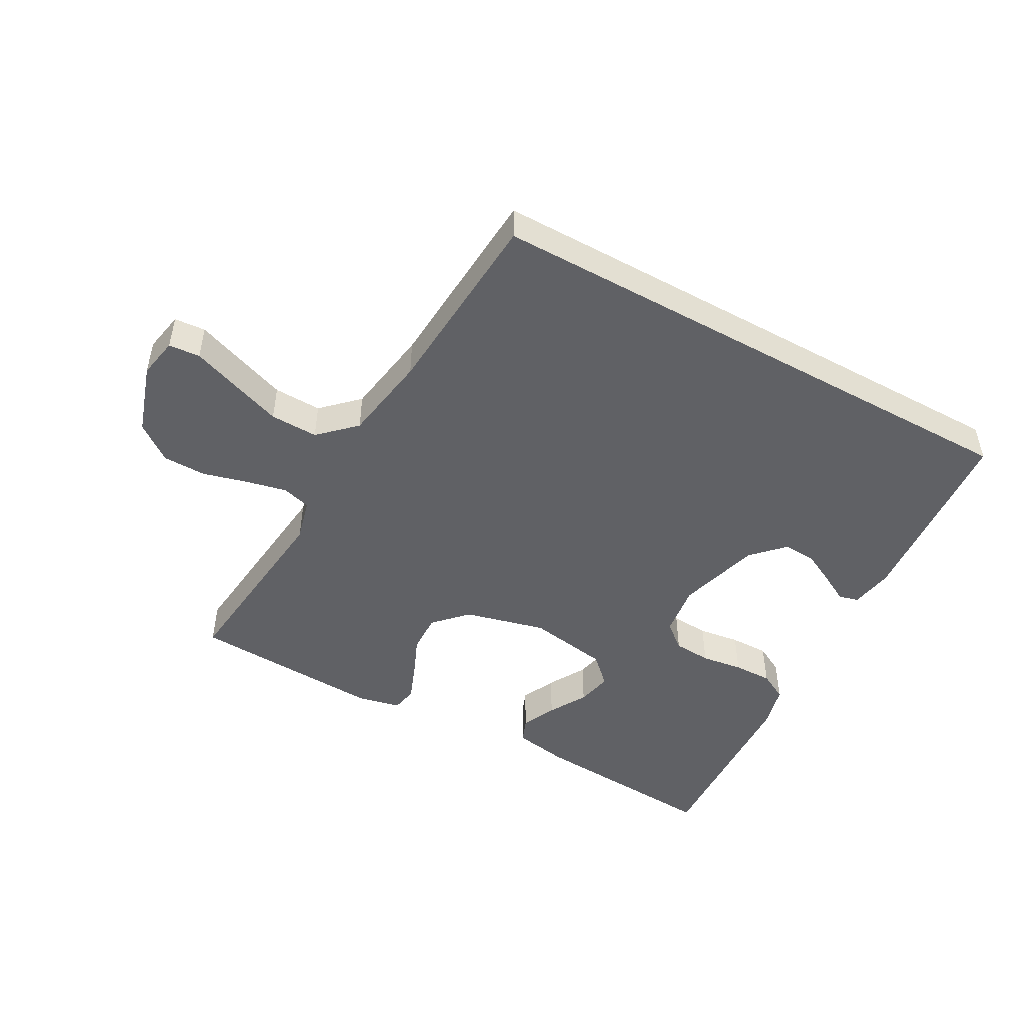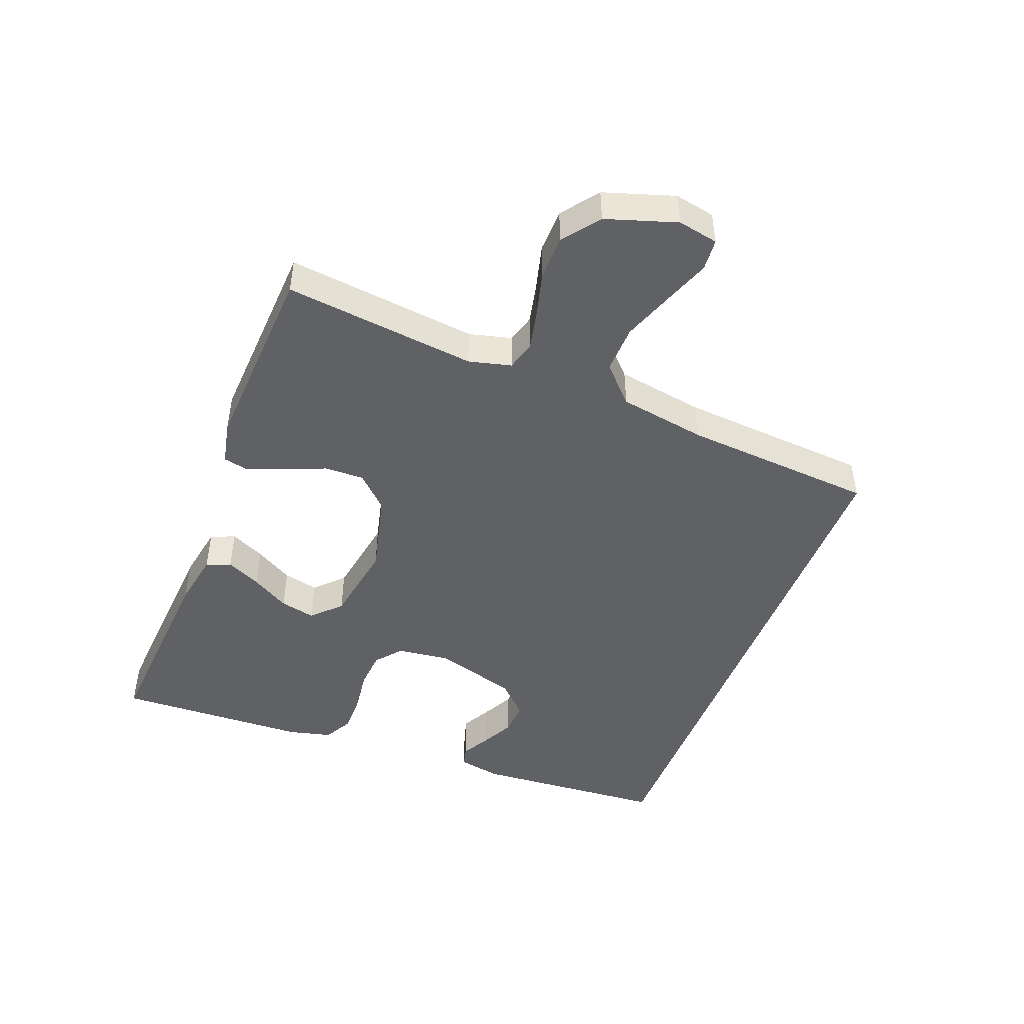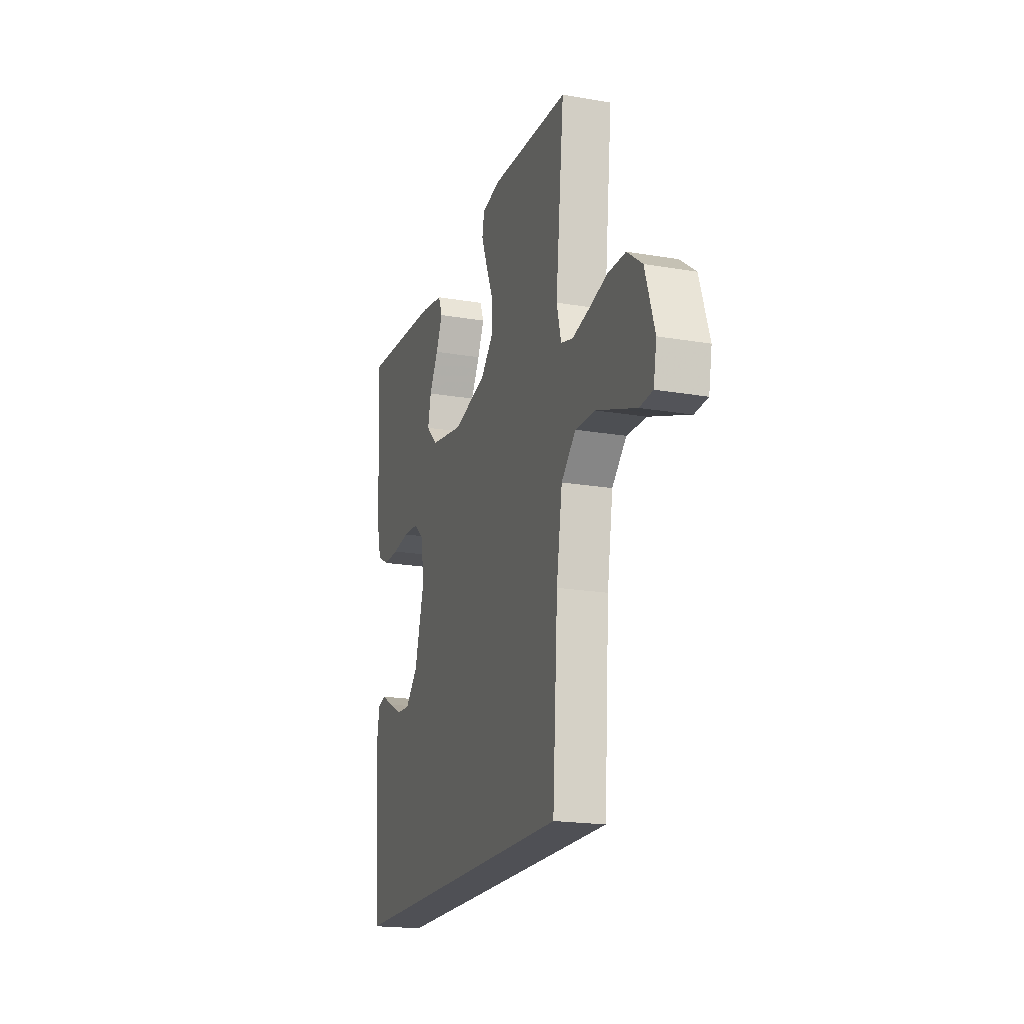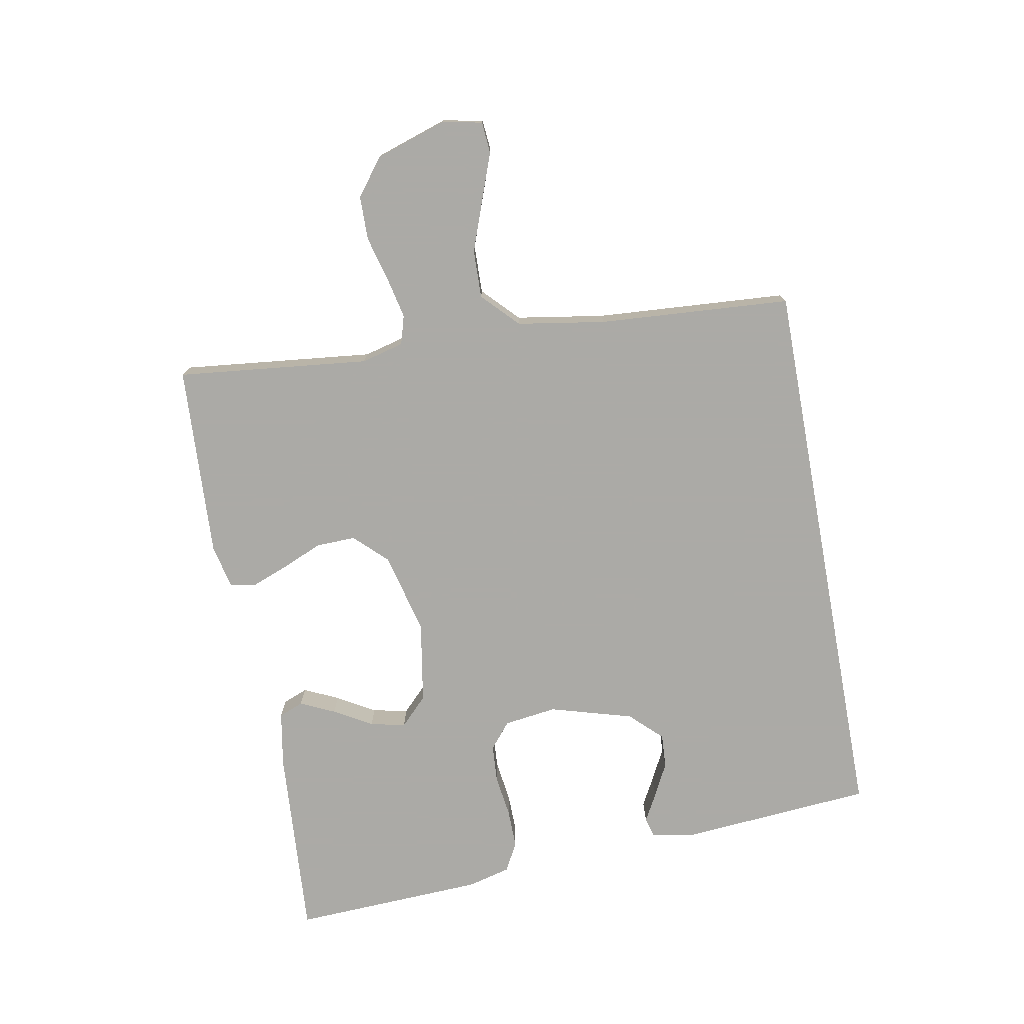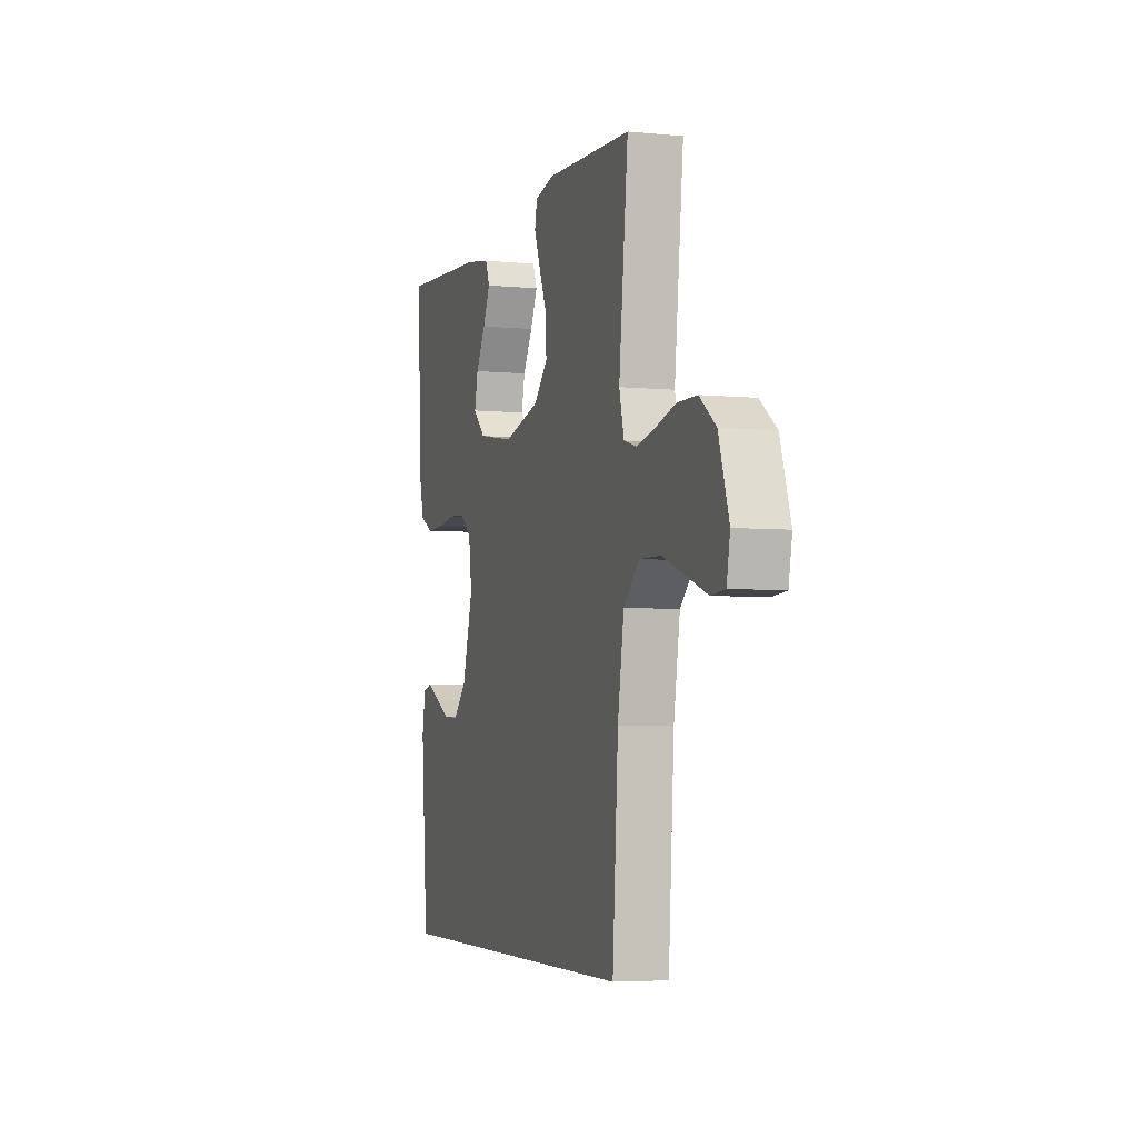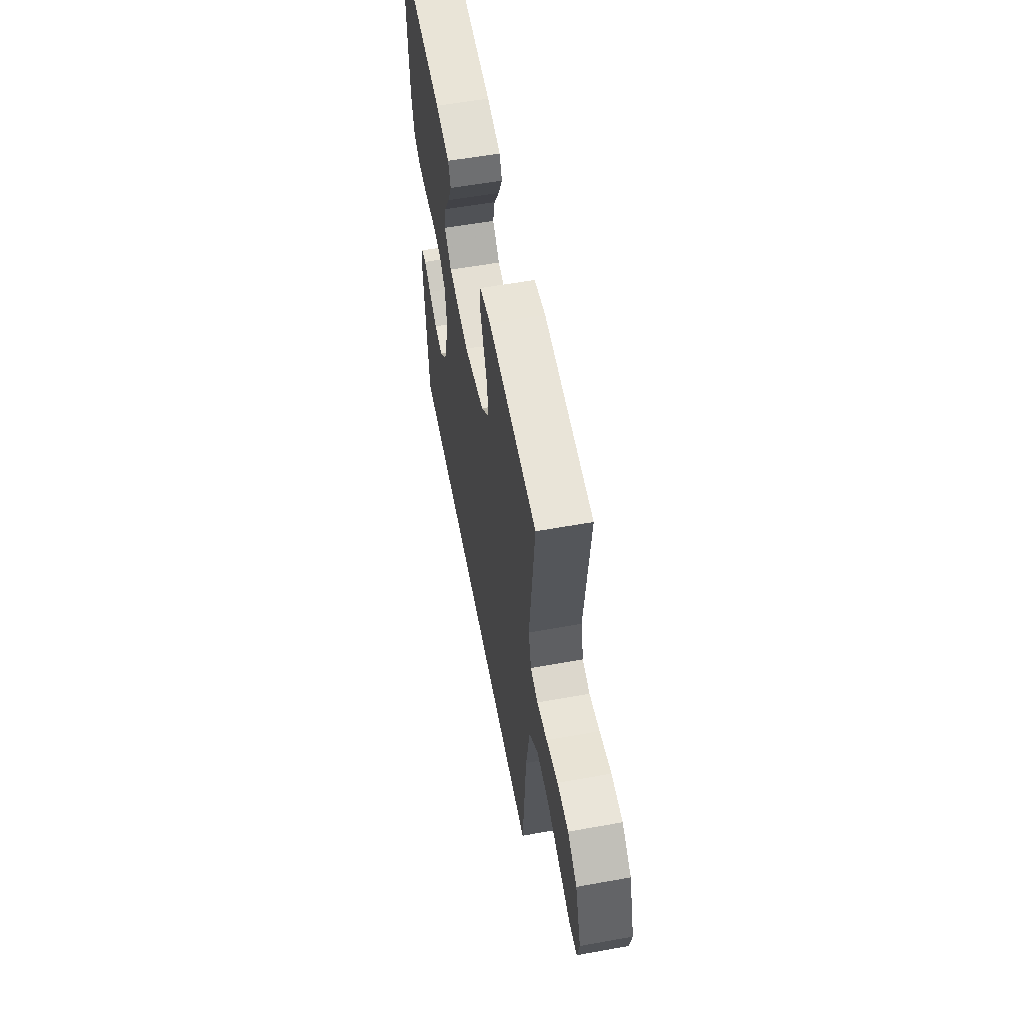
<metadata>
{"format":"obj","ext":"obj","renderer":"f3d","projection":"perspective","resolution":1024,"background":"white","views":[{"elev":-48.6,"azim":151.0,"up":"+Y"},{"elev":-47.0,"azim":68.7,"up":"+Y"},{"elev":-19.4,"azim":72.2,"up":"+Z"},{"elev":-75.9,"azim":100.4,"up":"+Y"},{"elev":-4.5,"azim":72.3,"up":"+Z"},{"elev":57.7,"azim":79.4,"up":"+Z"}]}
</metadata>
<code>
v -0.5 0.07 0.5
v -0.2 0.07 0.48
v -0.114 0.07 0.465
v -0.099 0.07 0.427
v -0.124 0.07 0.373
v -0.158 0.07 0.314
v -0.17 0.07 0.259
v -0.127 0.07 0.217
v 0 0.07 0.196
v 0.127 0.07 0.228
v 0.175 0.07 0.278
v 0.173 0.07 0.34
v 0.146 0.07 0.403
v 0.124 0.07 0.46
v 0.132 0.07 0.5
v 0.2 0.07 0.515
v 0.5 0.07 0.5
v 0.468 0.07 0.2
v 0.485 0.07 0.134
v 0.53 0.07 0.121
v 0.593 0.07 0.135
v 0.664 0.07 0.154
v 0.732 0.07 0.153
v 0.789 0.07 0.11
v 0.825 0.07 0
v 0.813 0.07 -0.063
v 0.764 0.07 -0.067
v 0.693 0.07 -0.041
v 0.613 0.07 -0.012
v 0.538 0.07 -0.01
v 0.483 0.07 -0.063
v 0.461 0.07 -0.2
v 0.441 0.07 -0.5
v -0.439 0.07 -0.5
v -0.463 0.07 -0.2
v -0.451 0.07 -0.133
v -0.42 0.07 -0.125
v -0.376 0.07 -0.149
v -0.325 0.07 -0.175
v -0.272 0.07 -0.178
v -0.225 0.07 -0.129
v -0.188 0.07 0
v -0.199 0.07 0.082
v -0.239 0.07 0.115
v -0.298 0.07 0.119
v -0.363 0.07 0.11
v -0.424 0.07 0.109
v -0.469 0.07 0.133
v -0.486 0.07 0.2
v -0.5 0 0.5
v -0.2 0 0.48
v -0.114 0 0.465
v -0.099 0 0.427
v -0.124 0 0.373
v -0.158 0 0.314
v -0.17 0 0.259
v -0.127 0 0.217
v 0 0 0.196
v 0.127 0 0.228
v 0.175 0 0.278
v 0.173 0 0.34
v 0.146 0 0.403
v 0.124 0 0.46
v 0.132 0 0.5
v 0.2 0 0.515
v 0.5 0 0.5
v 0.468 0 0.2
v 0.485 0 0.134
v 0.53 0 0.121
v 0.593 0 0.135
v 0.664 0 0.154
v 0.732 0 0.153
v 0.789 0 0.11
v 0.825 0 0
v 0.813 0 -0.063
v 0.764 0 -0.067
v 0.693 0 -0.041
v 0.613 0 -0.012
v 0.538 0 -0.01
v 0.483 0 -0.063
v 0.461 0 -0.2
v 0.441 0 -0.5
v -0.439 0 -0.5
v -0.463 0 -0.2
v -0.451 0 -0.133
v -0.42 0 -0.125
v -0.376 0 -0.149
v -0.325 0 -0.175
v -0.272 0 -0.178
v -0.225 0 -0.129
v -0.188 0 0
v -0.199 0 0.082
v -0.239 0 0.115
v -0.298 0 0.119
v -0.363 0 0.11
v -0.424 0 0.109
v -0.469 0 0.133
v -0.486 0 0.2
f 45 46 47 48
f 44 45 48 49
f 35 36 37 38
f 35 38 39
f 32 33 34 35
f 25 26 27 28
f 25 28 29
f 24 25 29 30
f 21 22 23 24
f 20 21 24 30
f 15 16 17 18
f 15 18 19
f 12 13 14 15
f 12 15 19
f 11 12 19
f 10 11 19
f 9 10 19 20
f 3 4 5 6
f 1 2 3 6
f 44 49 1 6
f 35 39 40
f 32 35 40
f 31 32 40 41
f 9 20 30 31
f 8 9 31
f 44 6 7
f 43 44 7 8
f 31 41 42
f 8 31 42 43
f 97 96 95 94
f 98 97 94 93
f 87 86 85 84
f 88 87 84
f 84 83 82 81
f 77 76 75 74
f 78 77 74
f 79 78 74 73
f 73 72 71 70
f 79 73 70 69
f 67 66 65 64
f 68 67 64
f 64 63 62 61
f 68 64 61
f 68 61 60
f 68 60 59
f 69 68 59 58
f 55 54 53 52
f 55 52 51 50
f 55 50 98 93
f 89 88 84
f 89 84 81
f 90 89 81 80
f 80 79 69 58
f 80 58 57
f 56 55 93
f 57 56 93 92
f 91 90 80
f 92 91 80 57
f 1 50 51 2
f 2 51 52 3
f 3 52 53 4
f 4 53 54 5
f 5 54 55 6
f 6 55 56 7
f 7 56 57 8
f 8 57 58 9
f 9 58 59 10
f 10 59 60 11
f 11 60 61 12
f 12 61 62 13
f 13 62 63 14
f 14 63 64 15
f 15 64 65 16
f 16 65 66 17
f 17 66 67 18
f 18 67 68 19
f 19 68 69 20
f 20 69 70 21
f 21 70 71 22
f 22 71 72 23
f 23 72 73 24
f 24 73 74 25
f 25 74 75 26
f 26 75 76 27
f 27 76 77 28
f 28 77 78 29
f 29 78 79 30
f 30 79 80 31
f 31 80 81 32
f 32 81 82 33
f 33 82 83 34
f 34 83 84 35
f 35 84 85 36
f 36 85 86 37
f 37 86 87 38
f 38 87 88 39
f 39 88 89 40
f 40 89 90 41
f 41 90 91 42
f 42 91 92 43
f 43 92 93 44
f 44 93 94 45
f 45 94 95 46
f 46 95 96 47
f 47 96 97 48
f 48 97 98 49
f 49 98 50 1

</code>
